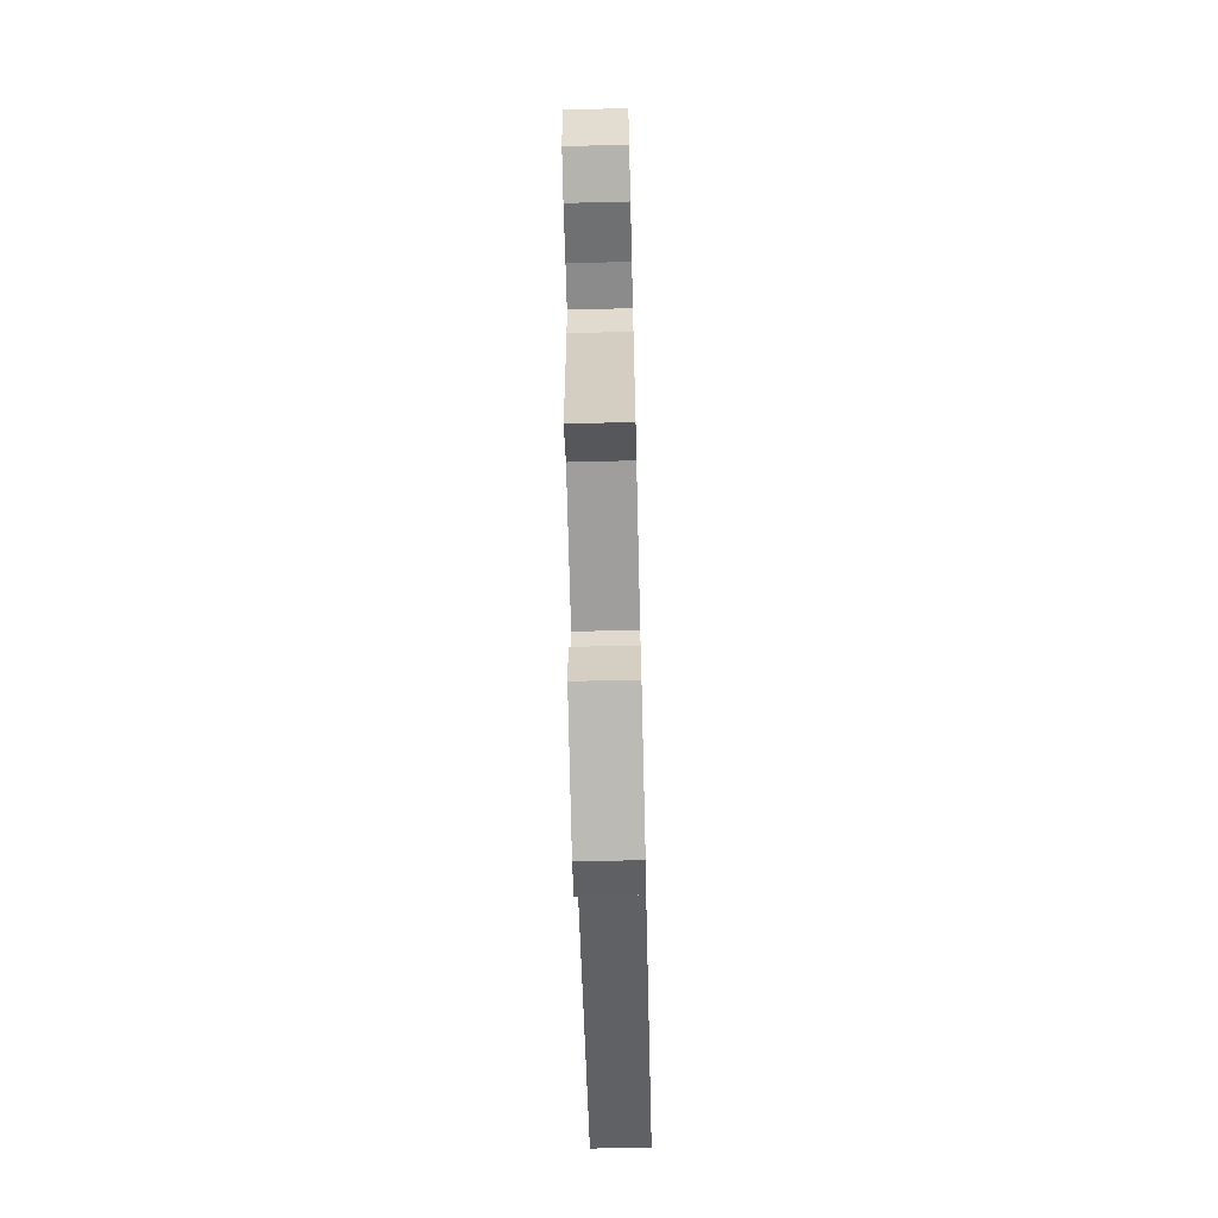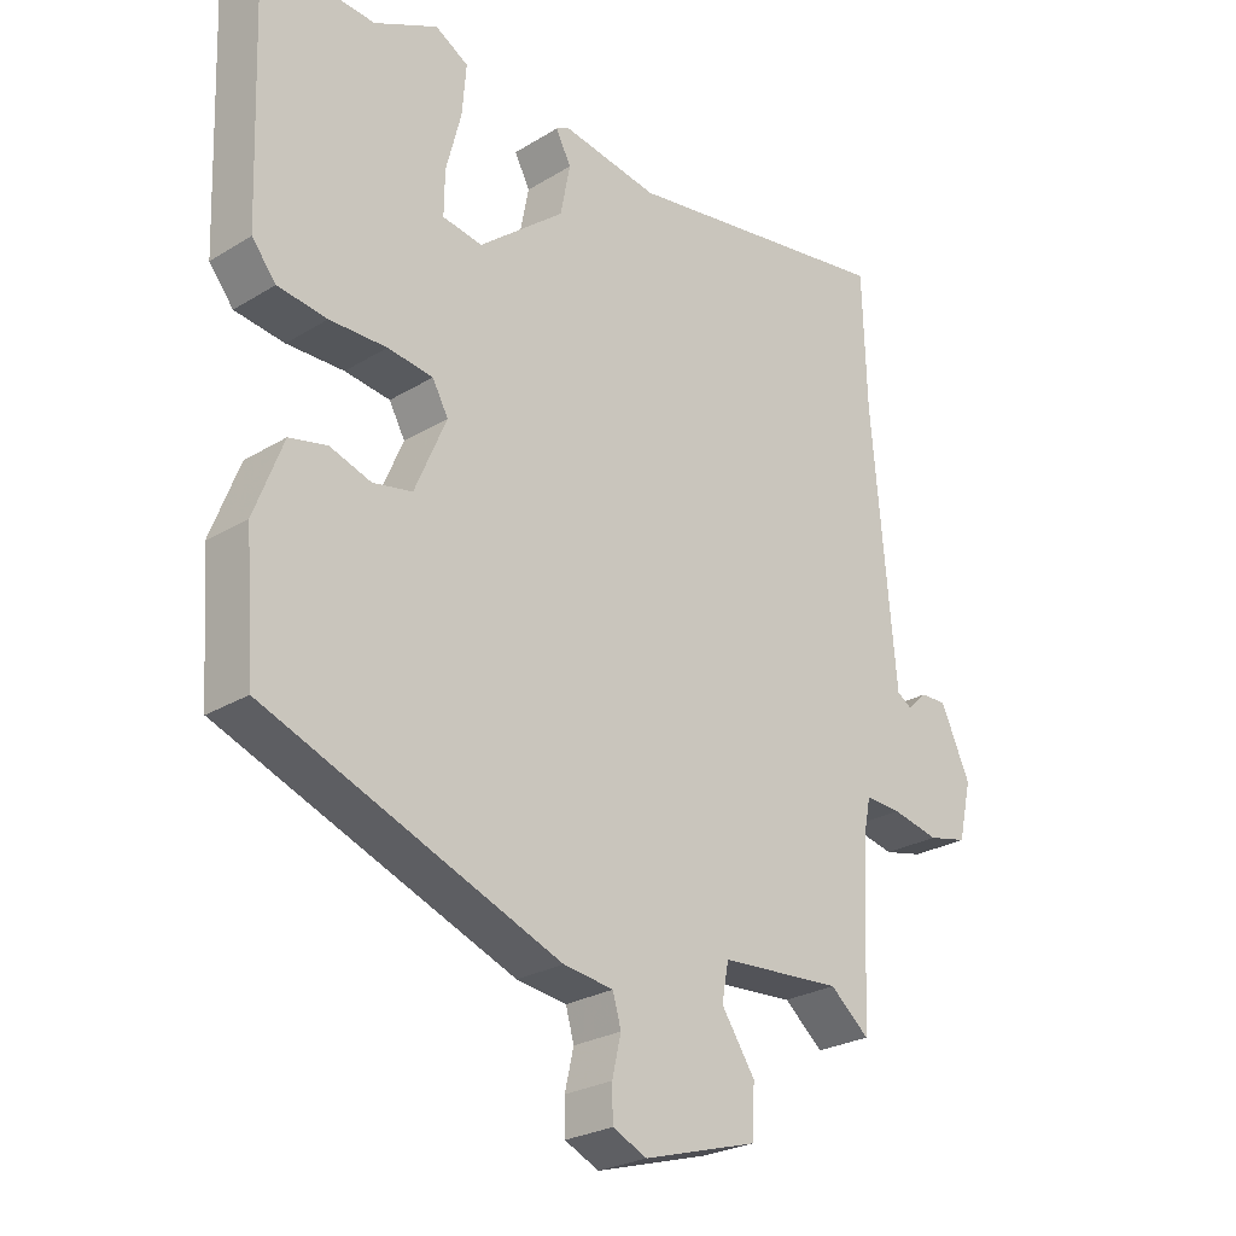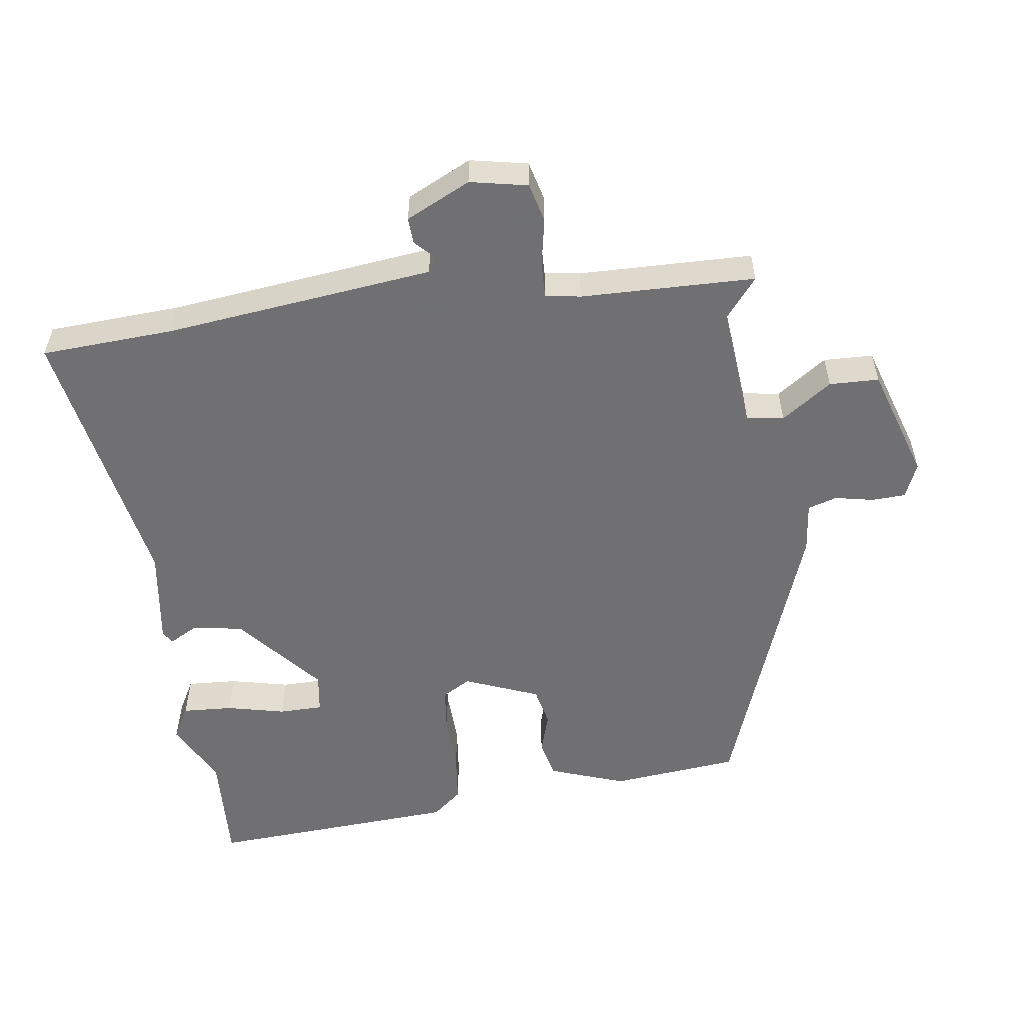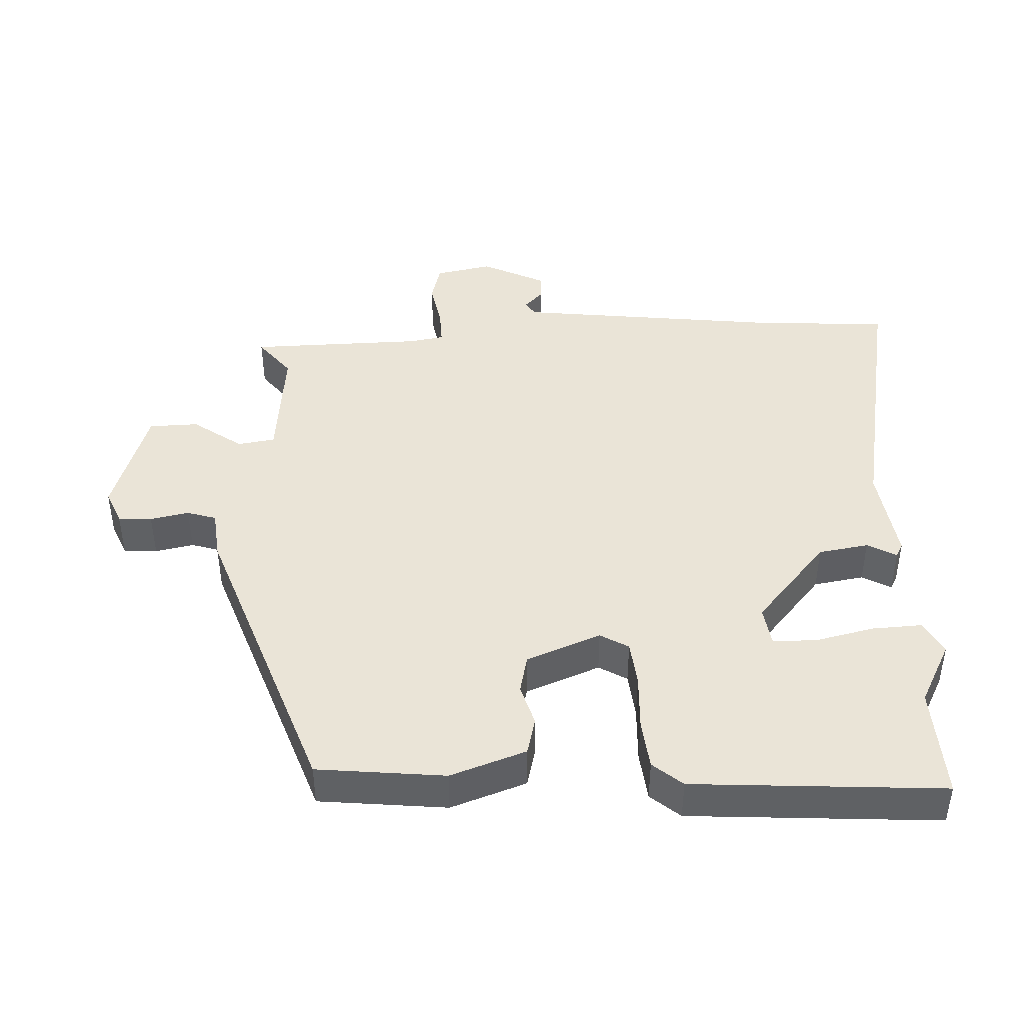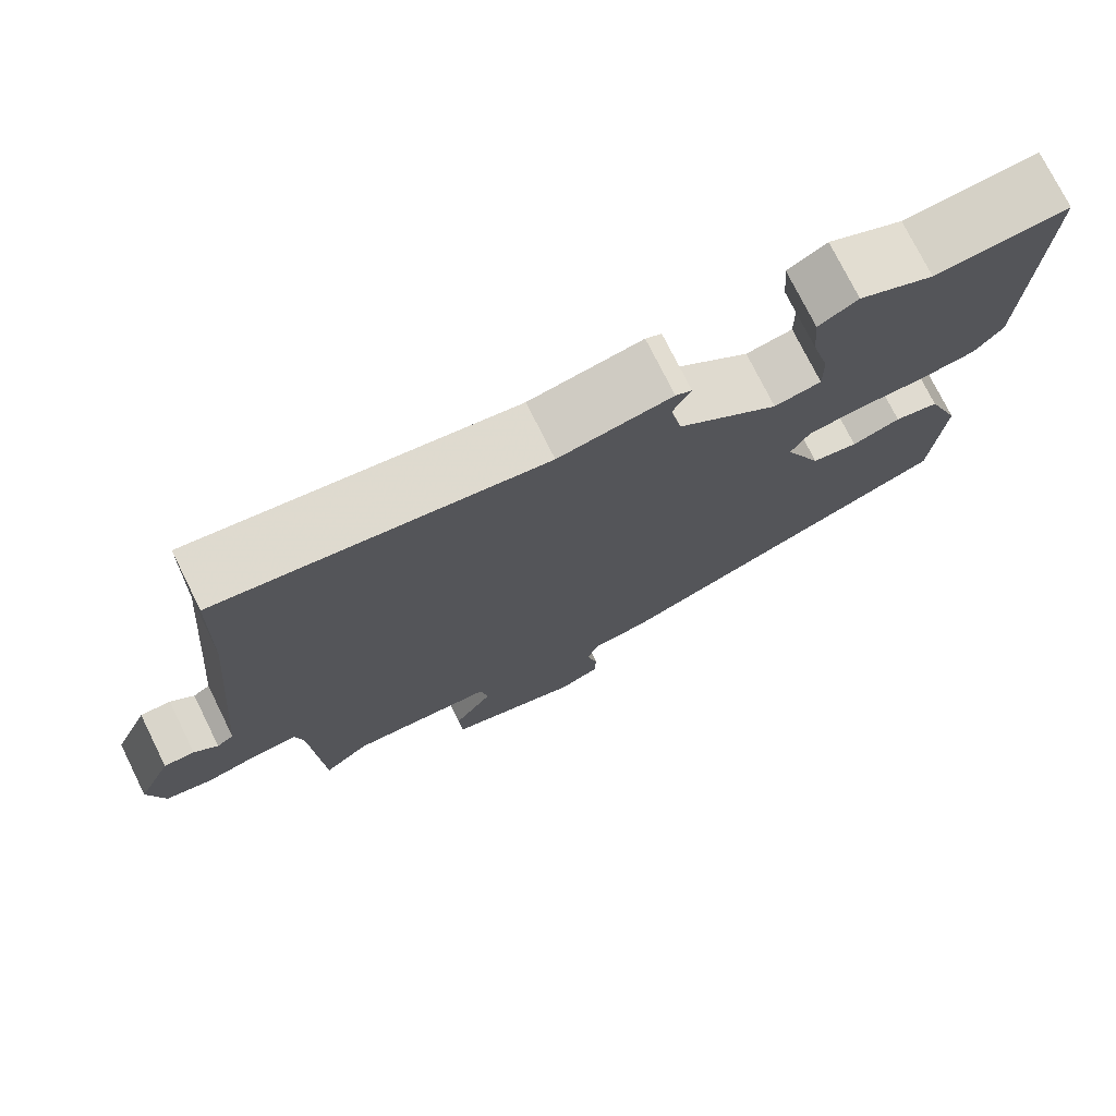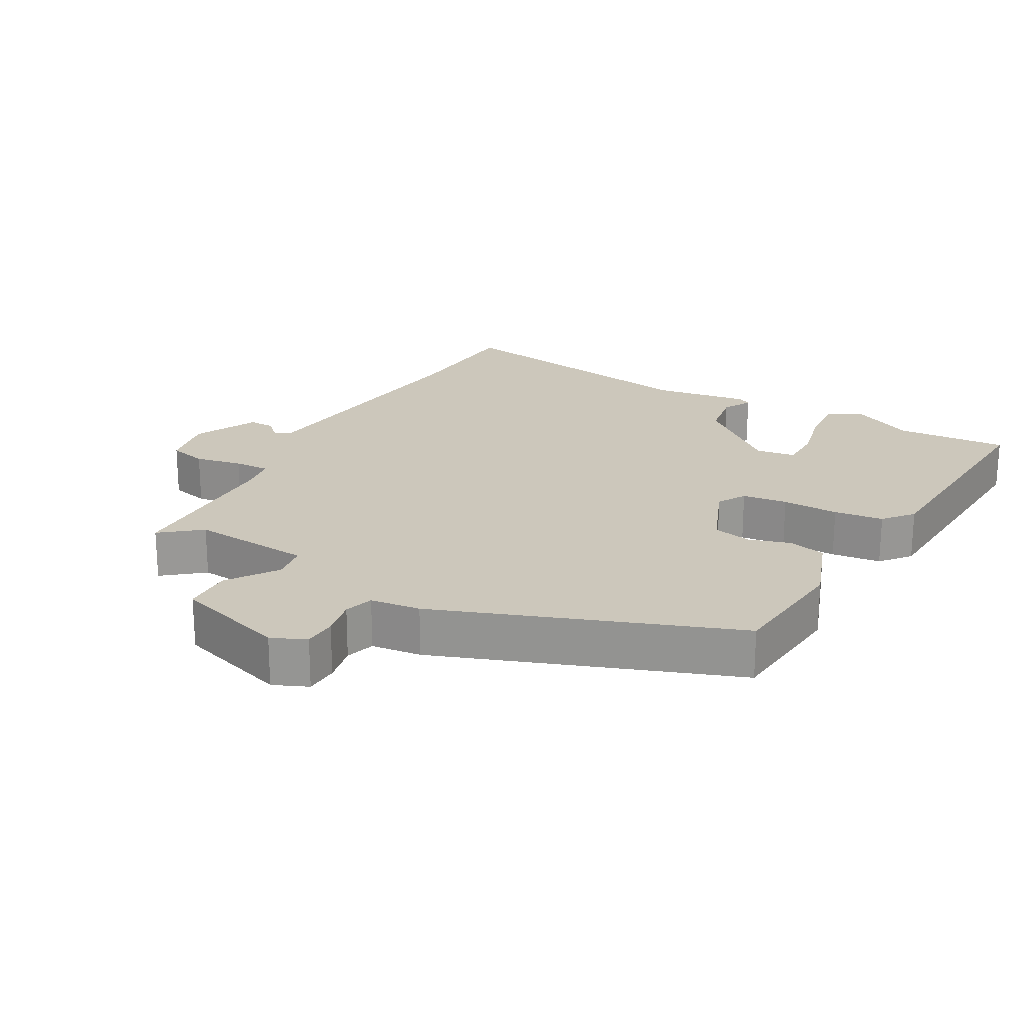
<metadata>
{"format":"obj","ext":"obj","renderer":"f3d","projection":"perspective","resolution":1024,"background":"white","views":[{"elev":-67.1,"azim":91.4,"up":"+Z"},{"elev":-25.7,"azim":-45.7,"up":"+Z"},{"elev":-55.0,"azim":99.4,"up":"+Y"},{"elev":43.7,"azim":-90.8,"up":"+Y"},{"elev":75.5,"azim":153.6,"up":"+Z"},{"elev":21.7,"azim":-149.6,"up":"+Y"}]}
</metadata>
<code>
v 0.452 0.07 -0.511
v 0.395 0.07 -0.463
v 0.217 0.07 -0.475
v 0.207 0.07 -0.529
v 0.256 0.07 -0.603
v 0.252 0.07 -0.675
v 0.086 0.07 -0.724
v 0.036 0.07 -0.701
v 0.035 0.07 -0.652
v 0.048 0.07 -0.596
v 0.036 0.07 -0.553
v -0.037 0.07 -0.543
v -0.466 0.07 -0.375
v -0.48 0.07 -0.188
v -0.438 0.07 -0.079
v -0.383 0.07 -0.067
v -0.323 0.07 -0.087
v -0.266 0.07 -0.076
v -0.22 0.07 0.031
v -0.243 0.07 0.073
v -0.309 0.07 0.082
v -0.392 0.07 0.081
v -0.464 0.07 0.091
v -0.499 0.07 0.135
v -0.512 0.07 0.501
v -0.347 0.07 0.488
v -0.254 0.07 0.533
v -0.206 0.07 0.505
v -0.212 0.07 0.432
v -0.234 0.07 0.347
v -0.235 0.07 0.283
v -0.177 0.07 0.273
v -0.052 0.07 0.374
v -0.038 0.07 0.447
v -0.06 0.07 0.49
v -0.04 0.07 0.5
v 0.1 0.07 0.476
v 0.499 0.07 0.538
v 0.505 0.07 0.345
v 0.529 0.07 0.074
v 0.54 0.07 -0.048
v 0.561 0.07 -0.062
v 0.59 0.07 -0.035
v 0.628 0.07 -0.034
v 0.671 0.07 -0.129
v 0.652 0.07 -0.212
v 0.595 0.07 -0.225
v 0.526 0.07 -0.21
v 0.474 0.07 -0.207
v 0.464 0.07 -0.258
v 0.452 0 -0.511
v 0.395 0 -0.463
v 0.217 0 -0.475
v 0.207 0 -0.529
v 0.256 0 -0.603
v 0.252 0 -0.675
v 0.086 0 -0.724
v 0.036 0 -0.701
v 0.035 0 -0.652
v 0.048 0 -0.596
v 0.036 0 -0.553
v -0.037 0 -0.543
v -0.466 0 -0.375
v -0.48 0 -0.188
v -0.438 0 -0.079
v -0.383 0 -0.067
v -0.323 0 -0.087
v -0.266 0 -0.076
v -0.22 0 0.031
v -0.243 0 0.073
v -0.309 0 0.082
v -0.392 0 0.081
v -0.464 0 0.091
v -0.499 0 0.135
v -0.512 0 0.501
v -0.347 0 0.488
v -0.254 0 0.533
v -0.206 0 0.505
v -0.212 0 0.432
v -0.234 0 0.347
v -0.235 0 0.283
v -0.177 0 0.273
v -0.052 0 0.374
v -0.038 0 0.447
v -0.06 0 0.49
v -0.04 0 0.5
v 0.1 0 0.476
v 0.499 0 0.538
v 0.505 0 0.345
v 0.529 0 0.074
v 0.54 0 -0.048
v 0.561 0 -0.062
v 0.59 0 -0.035
v 0.628 0 -0.034
v 0.671 0 -0.129
v 0.652 0 -0.212
v 0.595 0 -0.225
v 0.526 0 -0.21
v 0.474 0 -0.207
v 0.464 0 -0.258
f 46 47 48
f 45 46 48
f 44 45 48
f 43 44 48
f 42 43 48
f 41 42 48 49
f 40 41 49
f 39 40 49 50
f 37 38 39 50
f 36 37 50
f 35 36 50
f 34 35 50
f 28 29 30
f 27 28 30
f 26 27 30
f 26 30 31
f 25 26 31
f 24 25 31
f 23 24 31
f 22 23 31
f 21 22 31
f 20 21 31 32
f 15 16 17
f 14 15 17
f 13 14 17
f 12 13 17
f 11 12 17
f 11 17 18
f 8 9 10
f 7 8 10
f 6 7 10
f 5 6 10
f 4 5 10
f 3 4 10 11
f 50 1 2
f 34 50 2
f 33 34 2
f 33 2 3
f 32 33 3
f 20 32 3
f 19 20 3
f 3 11 18 19
f 98 97 96
f 98 96 95
f 98 95 94
f 98 94 93
f 98 93 92
f 99 98 92 91
f 99 91 90
f 100 99 90 89
f 100 89 88 87
f 100 87 86
f 100 86 85
f 100 85 84
f 80 79 78
f 80 78 77
f 80 77 76
f 81 80 76
f 81 76 75
f 81 75 74
f 81 74 73
f 81 73 72
f 81 72 71
f 82 81 71 70
f 67 66 65
f 67 65 64
f 67 64 63
f 67 63 62
f 67 62 61
f 68 67 61
f 60 59 58
f 60 58 57
f 60 57 56
f 60 56 55
f 60 55 54
f 61 60 54 53
f 52 51 100
f 52 100 84
f 52 84 83
f 53 52 83
f 53 83 82
f 53 82 70
f 53 70 69
f 69 68 61 53
f 1 51 52 2
f 2 52 53 3
f 3 53 54 4
f 4 54 55 5
f 5 55 56 6
f 6 56 57 7
f 7 57 58 8
f 8 58 59 9
f 9 59 60 10
f 10 60 61 11
f 11 61 62 12
f 12 62 63 13
f 13 63 64 14
f 14 64 65 15
f 15 65 66 16
f 16 66 67 17
f 17 67 68 18
f 18 68 69 19
f 19 69 70 20
f 20 70 71 21
f 21 71 72 22
f 22 72 73 23
f 23 73 74 24
f 24 74 75 25
f 25 75 76 26
f 26 76 77 27
f 27 77 78 28
f 28 78 79 29
f 29 79 80 30
f 30 80 81 31
f 31 81 82 32
f 32 82 83 33
f 33 83 84 34
f 34 84 85 35
f 35 85 86 36
f 36 86 87 37
f 37 87 88 38
f 38 88 89 39
f 39 89 90 40
f 40 90 91 41
f 41 91 92 42
f 42 92 93 43
f 43 93 94 44
f 44 94 95 45
f 45 95 96 46
f 46 96 97 47
f 47 97 98 48
f 48 98 99 49
f 49 99 100 50
f 50 100 51 1

</code>
